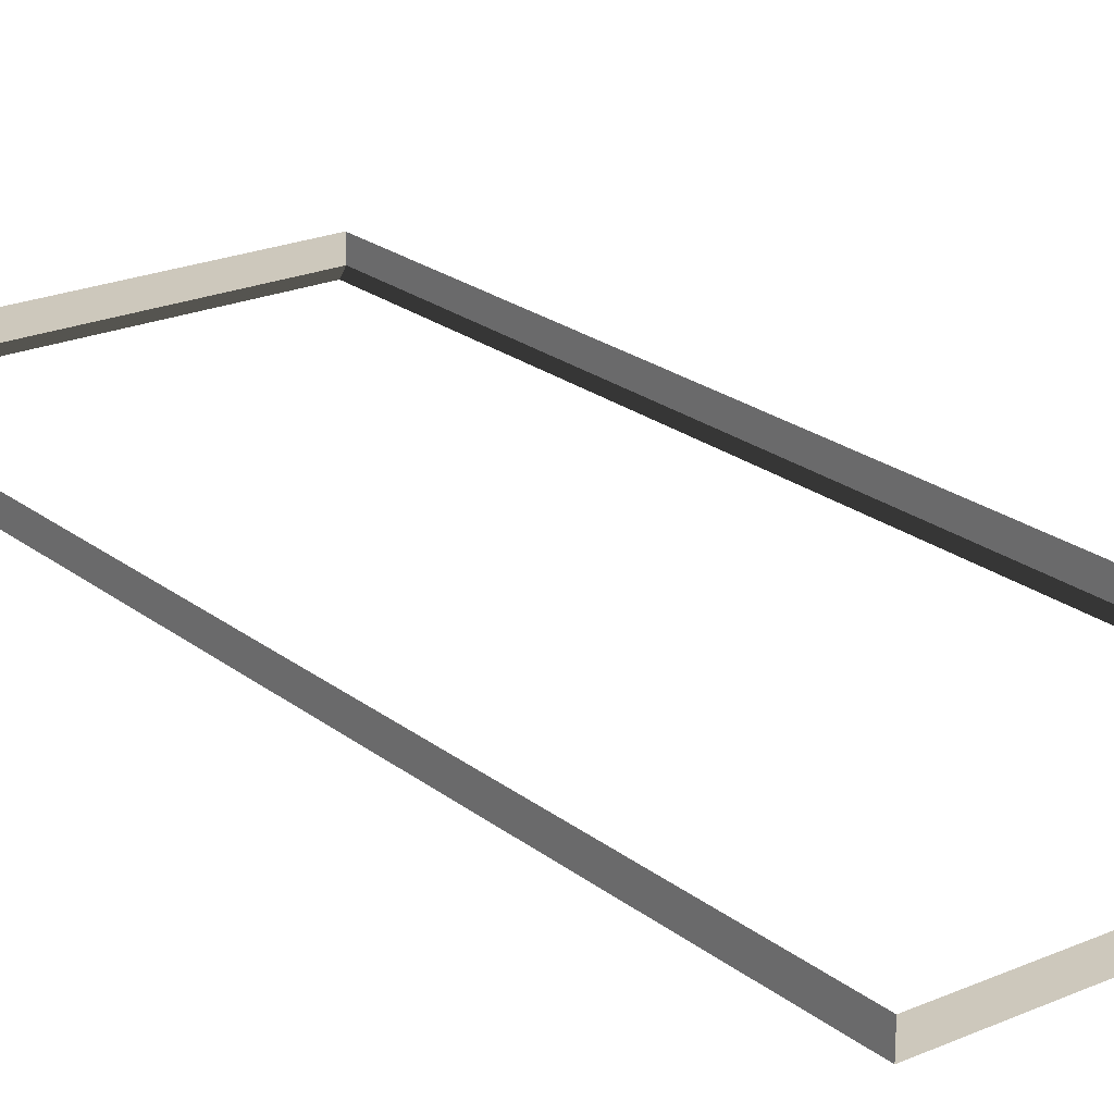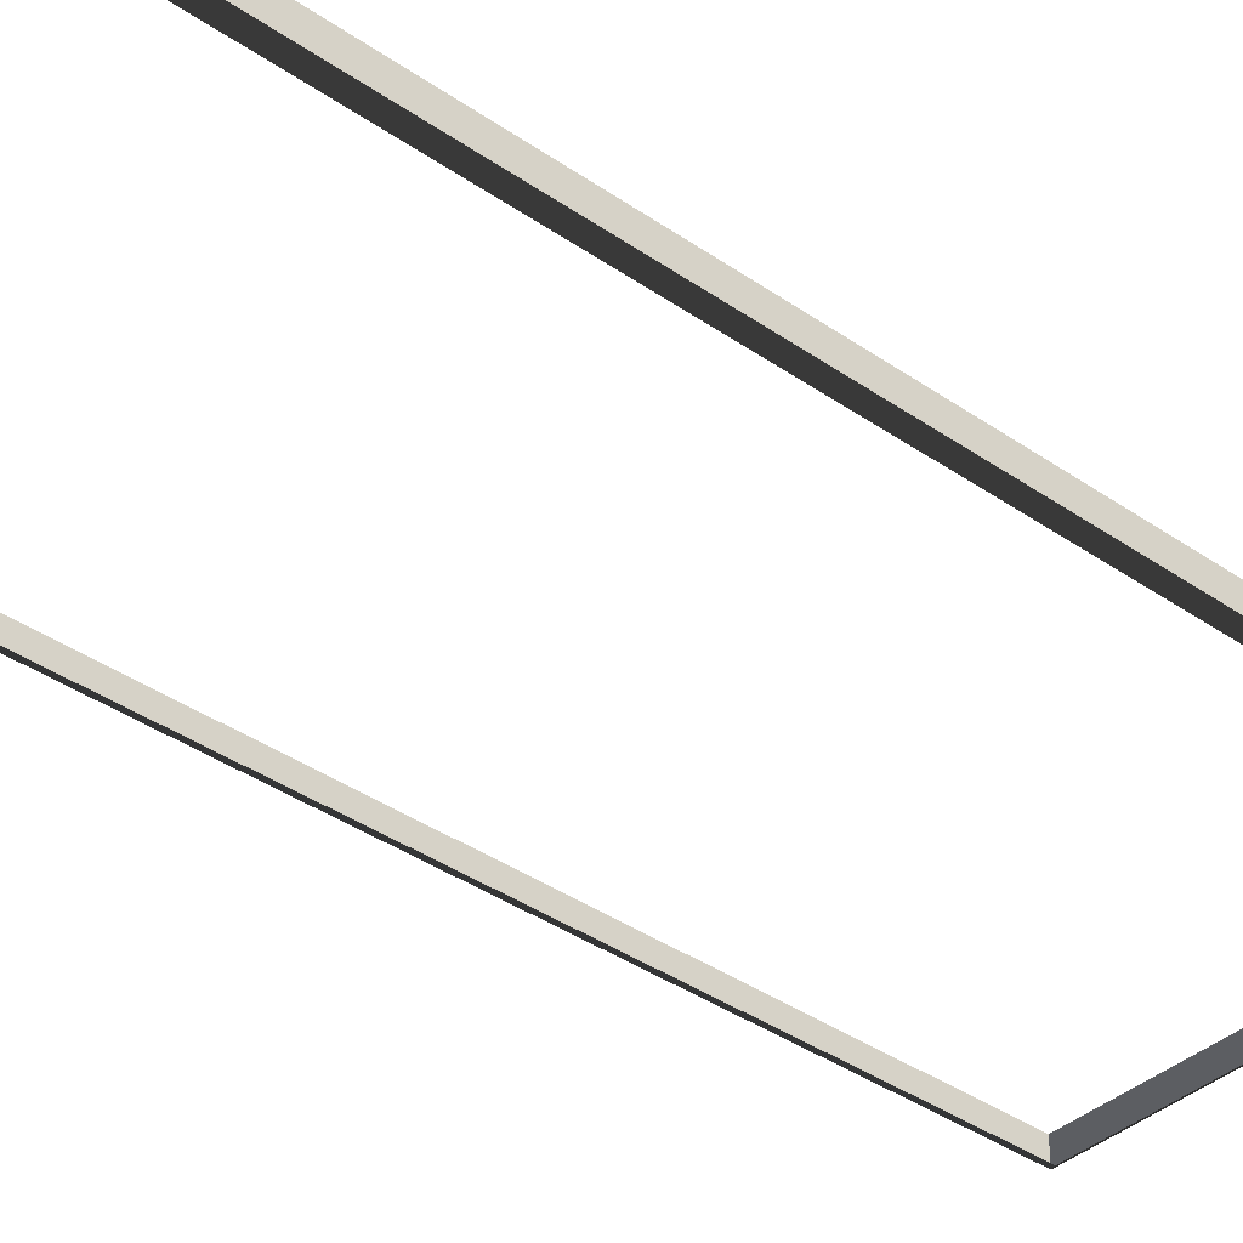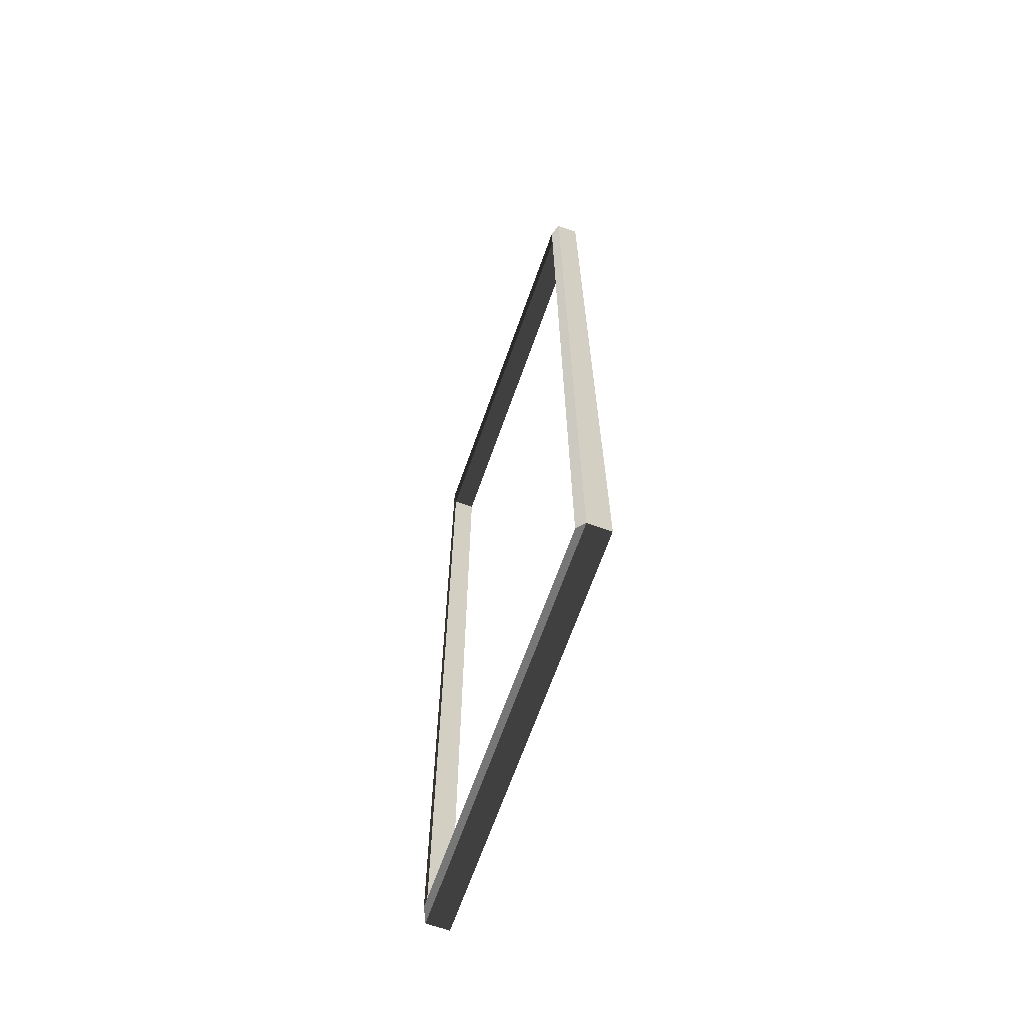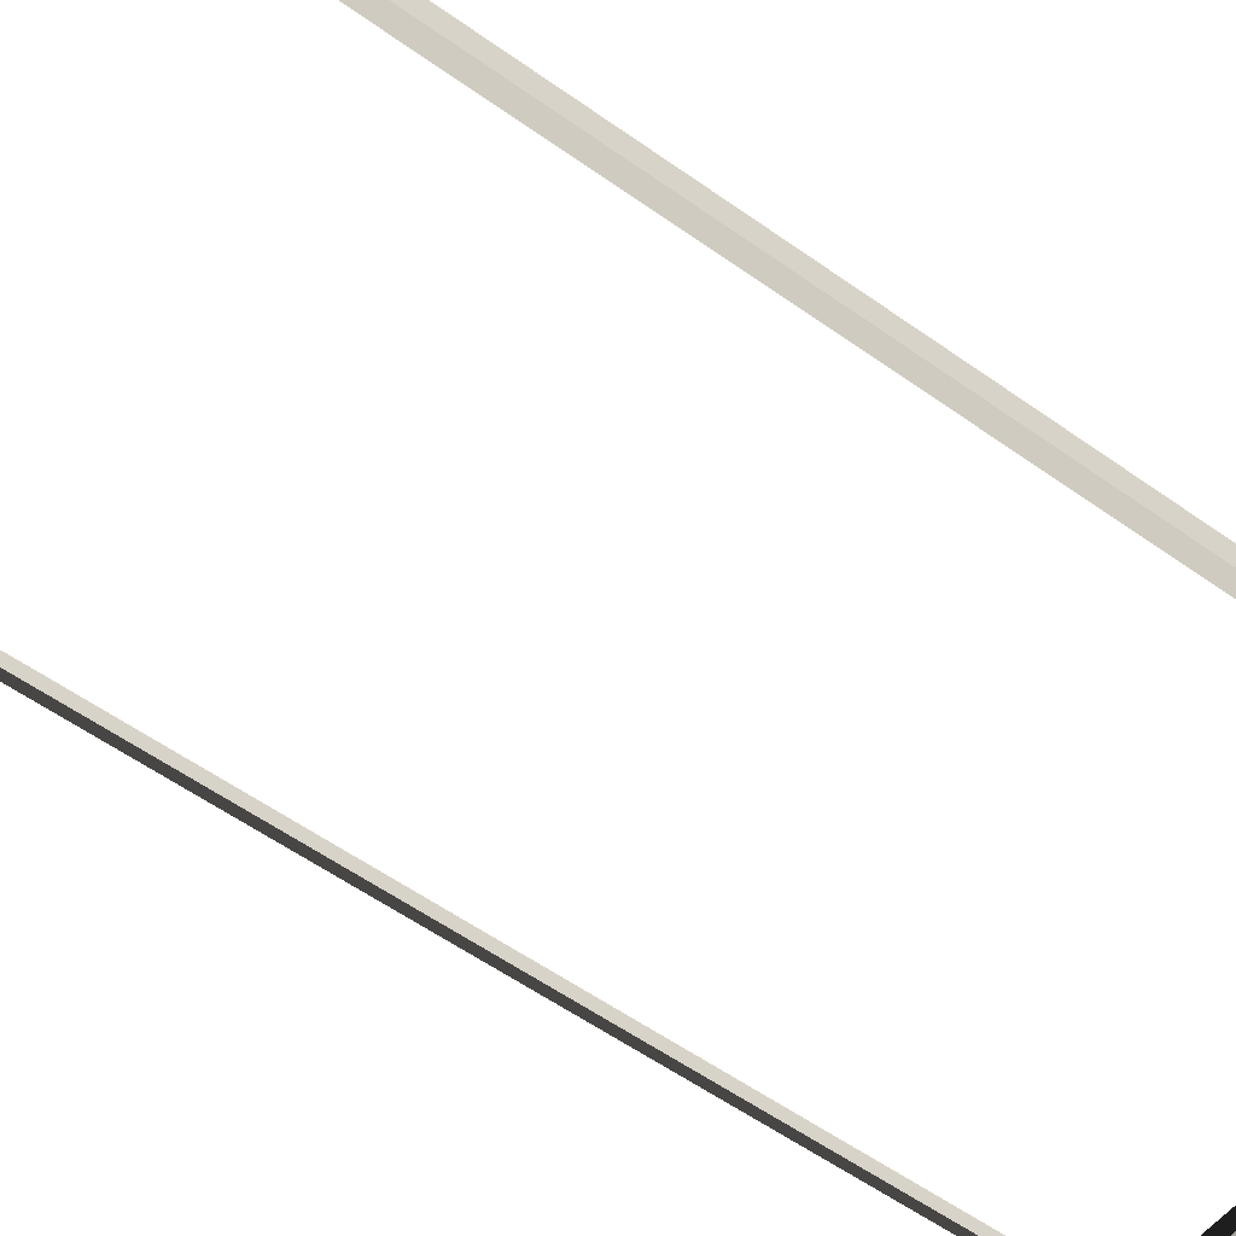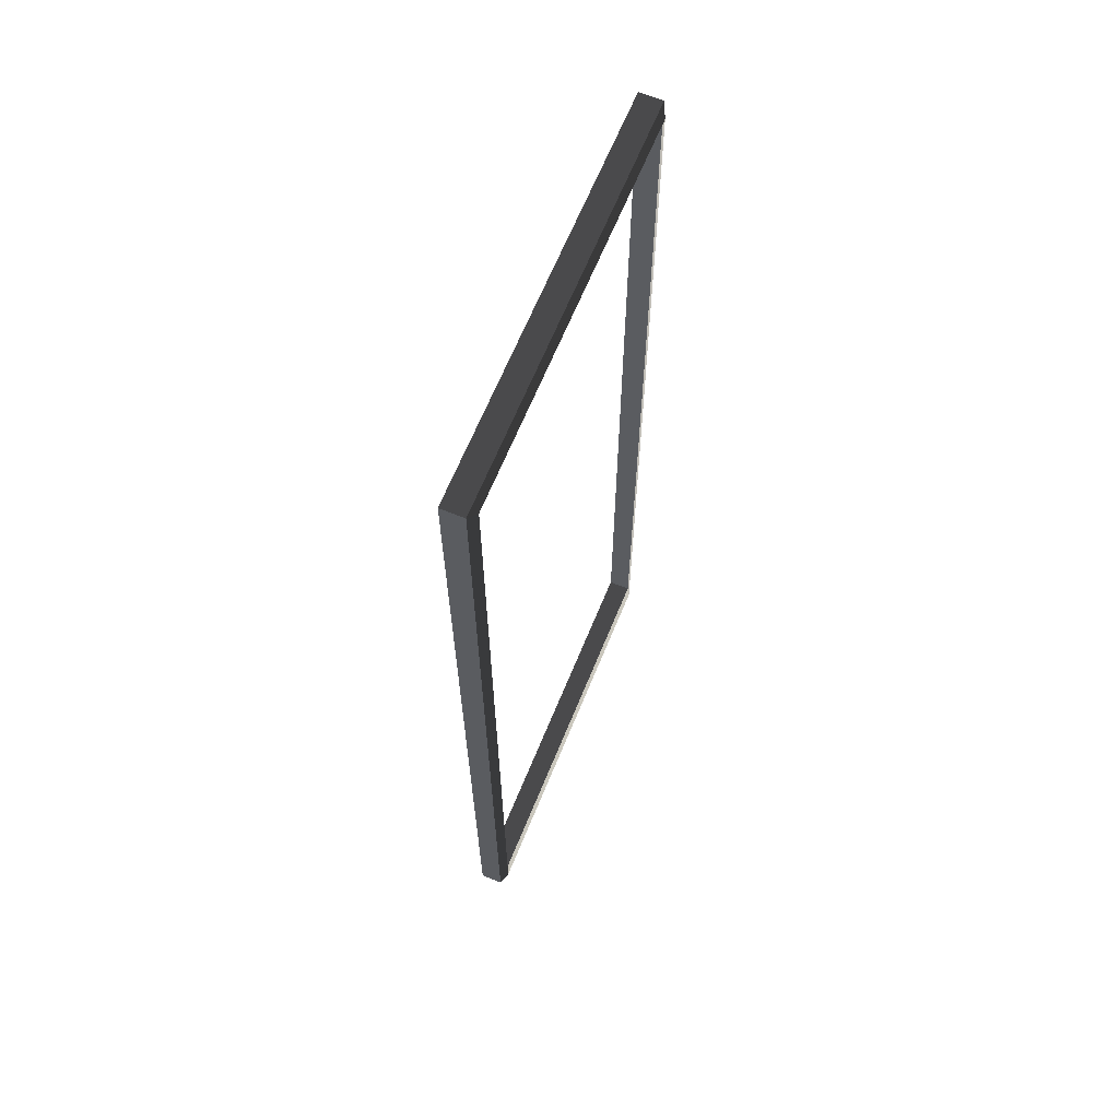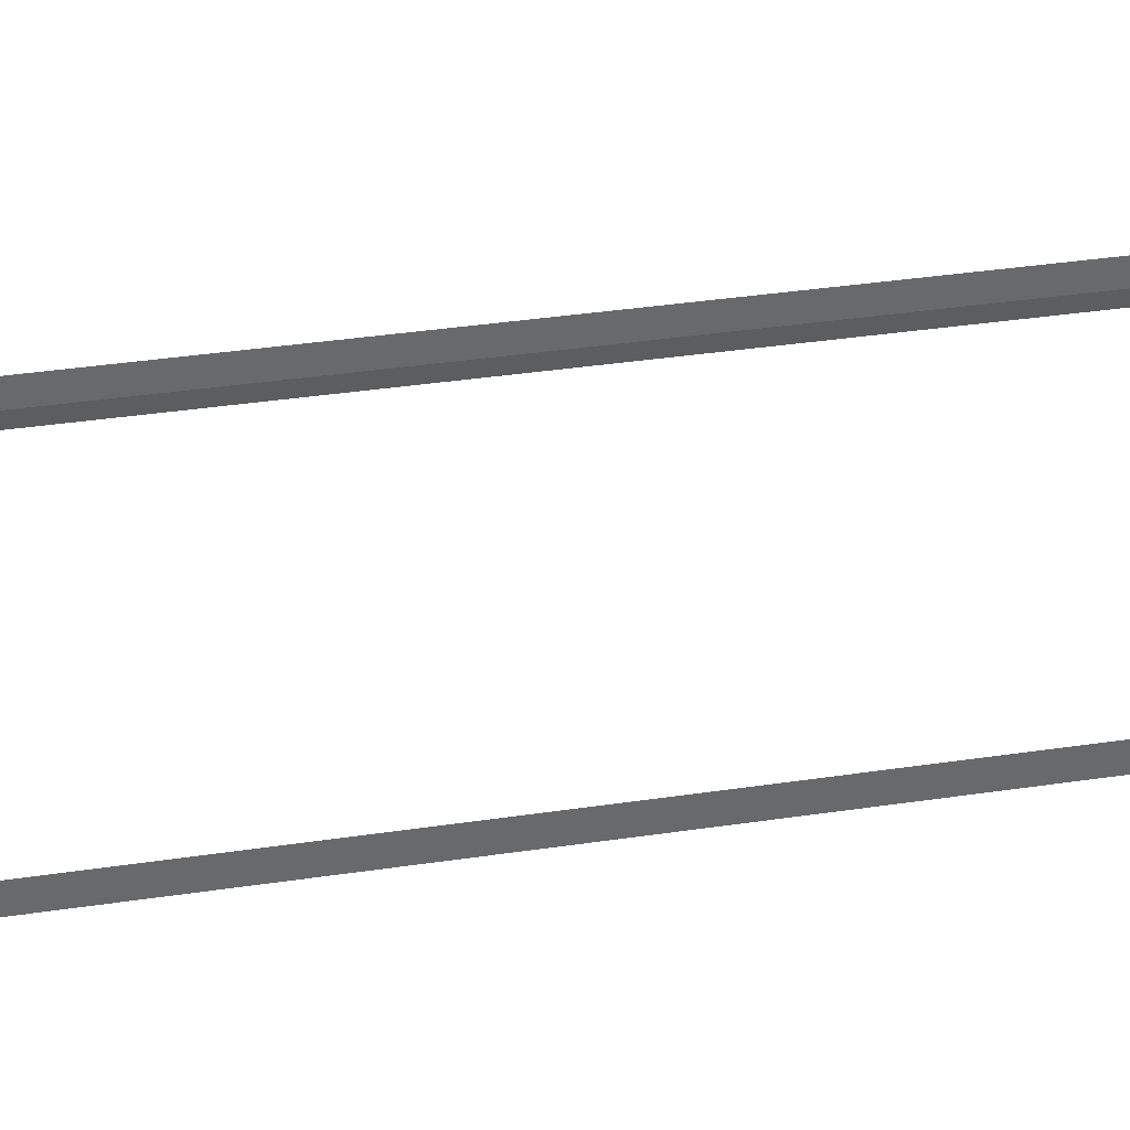
<metadata>
{"format":"obj","ext":"obj","renderer":"f3d","projection":"perspective","resolution":1024,"background":"white","views":[{"elev":22.2,"azim":-36.9,"up":"+Z"},{"elev":-38.0,"azim":-131.5,"up":"+Z"},{"elev":-67.7,"azim":-109.6,"up":"+Y"},{"elev":-54.0,"azim":52.4,"up":"+Z"},{"elev":65.7,"azim":112.3,"up":"+Y"},{"elev":37.9,"azim":-100.7,"up":"+Z"}]}
</metadata>
<code>
v -0.9954 -7.388 0.4622
v -0.8321 -7.51 0.5438
v -0.8321 7.496 0.5438
v -0.9954 7.374 0.4622
v -0.8321 7.496 0.5438
v -0.8321 7.496 0.8882
v -6.965 7.496 0.8882
v -6.965 7.496 0.5438
v -6.802 7.374 0.4622
v -6.965 7.496 0.5438
v -6.965 -7.51 0.5438
v -6.802 -7.388 0.4622
v -6.802 -7.388 0.4622
v -6.965 -7.51 0.5438
v -0.8321 -7.51 0.5438
v -0.9954 -7.388 0.4622
v -0.9954 7.374 0.4622
v -0.8321 7.496 0.5438
v -6.965 7.496 0.5438
v -6.802 7.374 0.4622
v -0.8321 -7.51 0.5438
v -0.8321 -7.51 0.8882
v -0.8321 7.496 0.8882
v -0.8321 7.496 0.5438
v -6.965 7.496 0.5438
v -6.965 7.496 0.8882
v -6.965 -7.51 0.8882
v -6.965 -7.51 0.5438
v -6.965 -7.51 0.5438
v -6.965 -7.51 0.8882
v -0.8321 -7.51 0.8882
v -0.8321 -7.51 0.5438
g Building_small_t1.100_36700_468
f 1 3 2
f 1 4 3
f 5 7 6
f 5 8 7
f 9 11 10
f 9 12 11
f 13 15 14
f 13 16 15
f 17 19 18
f 17 20 19
f 21 23 22
f 21 24 23
f 25 27 26
f 25 28 27
f 29 31 30
f 29 32 31

</code>
